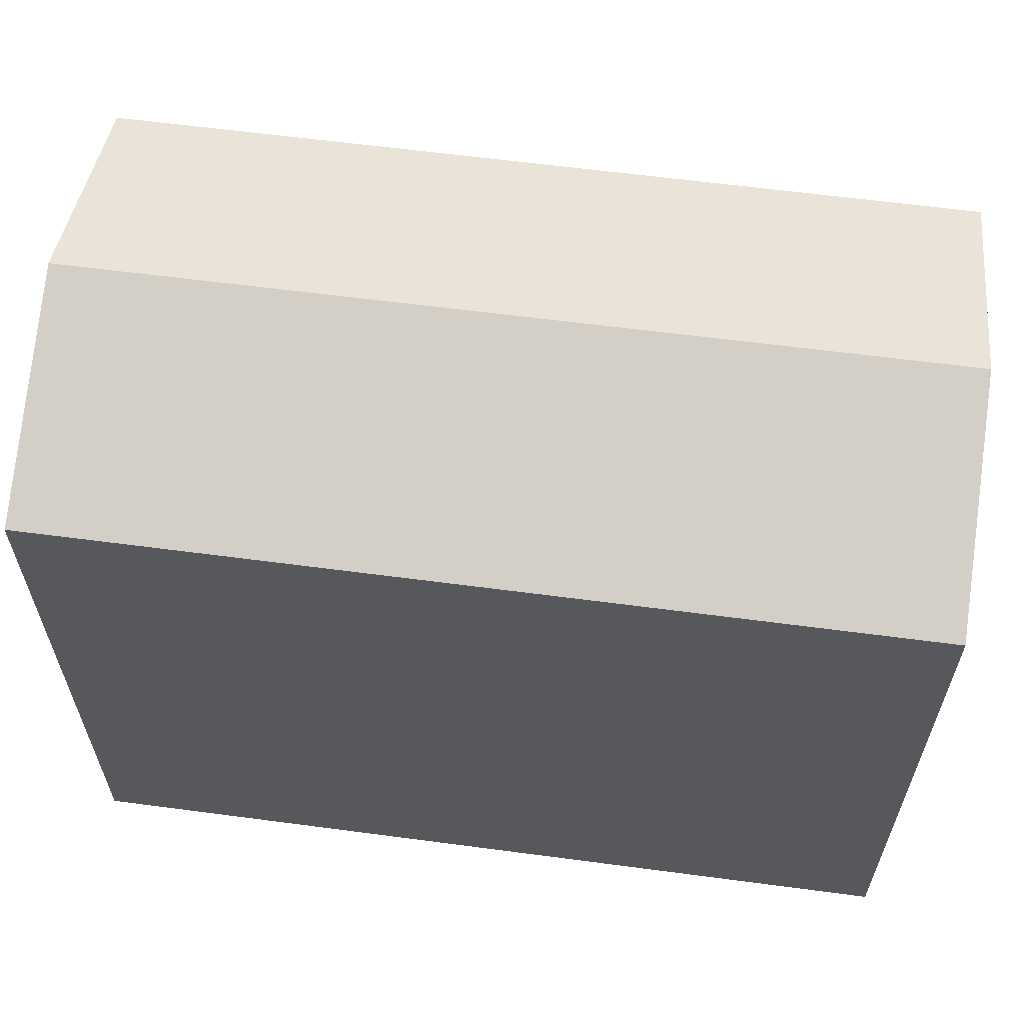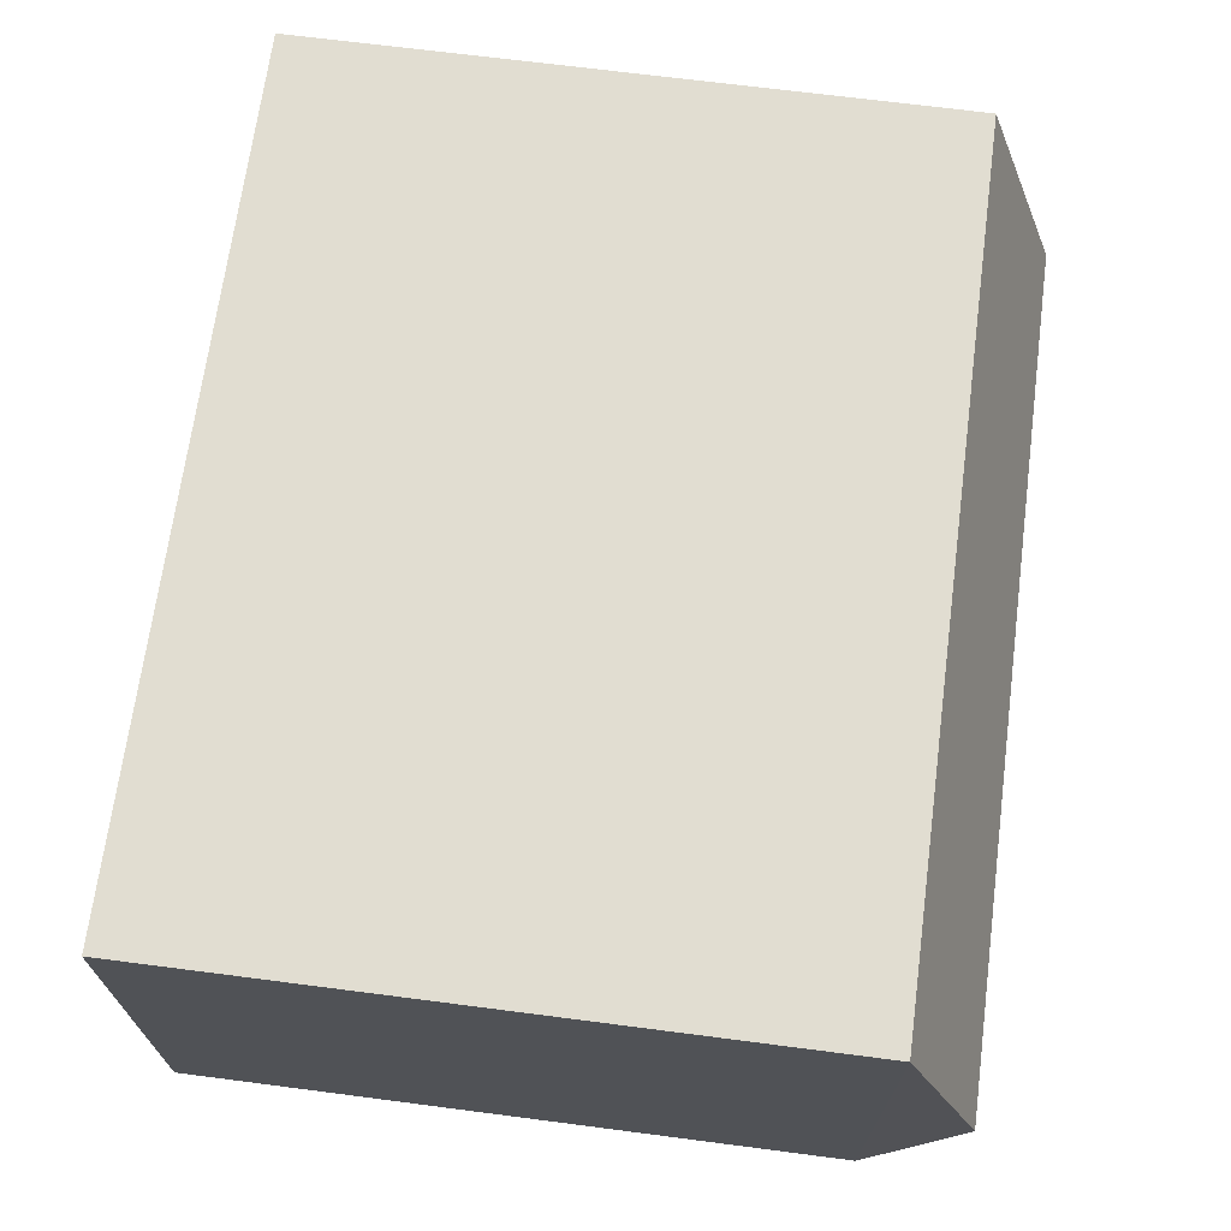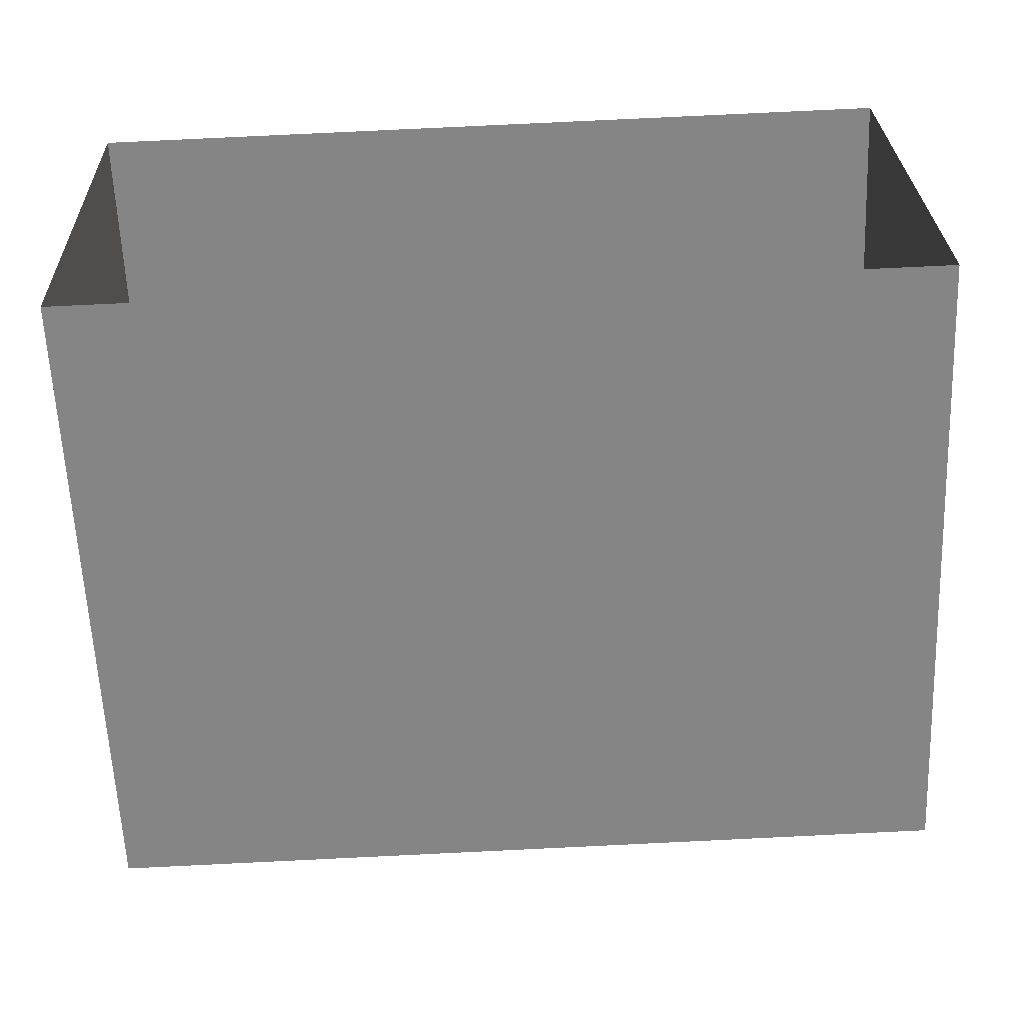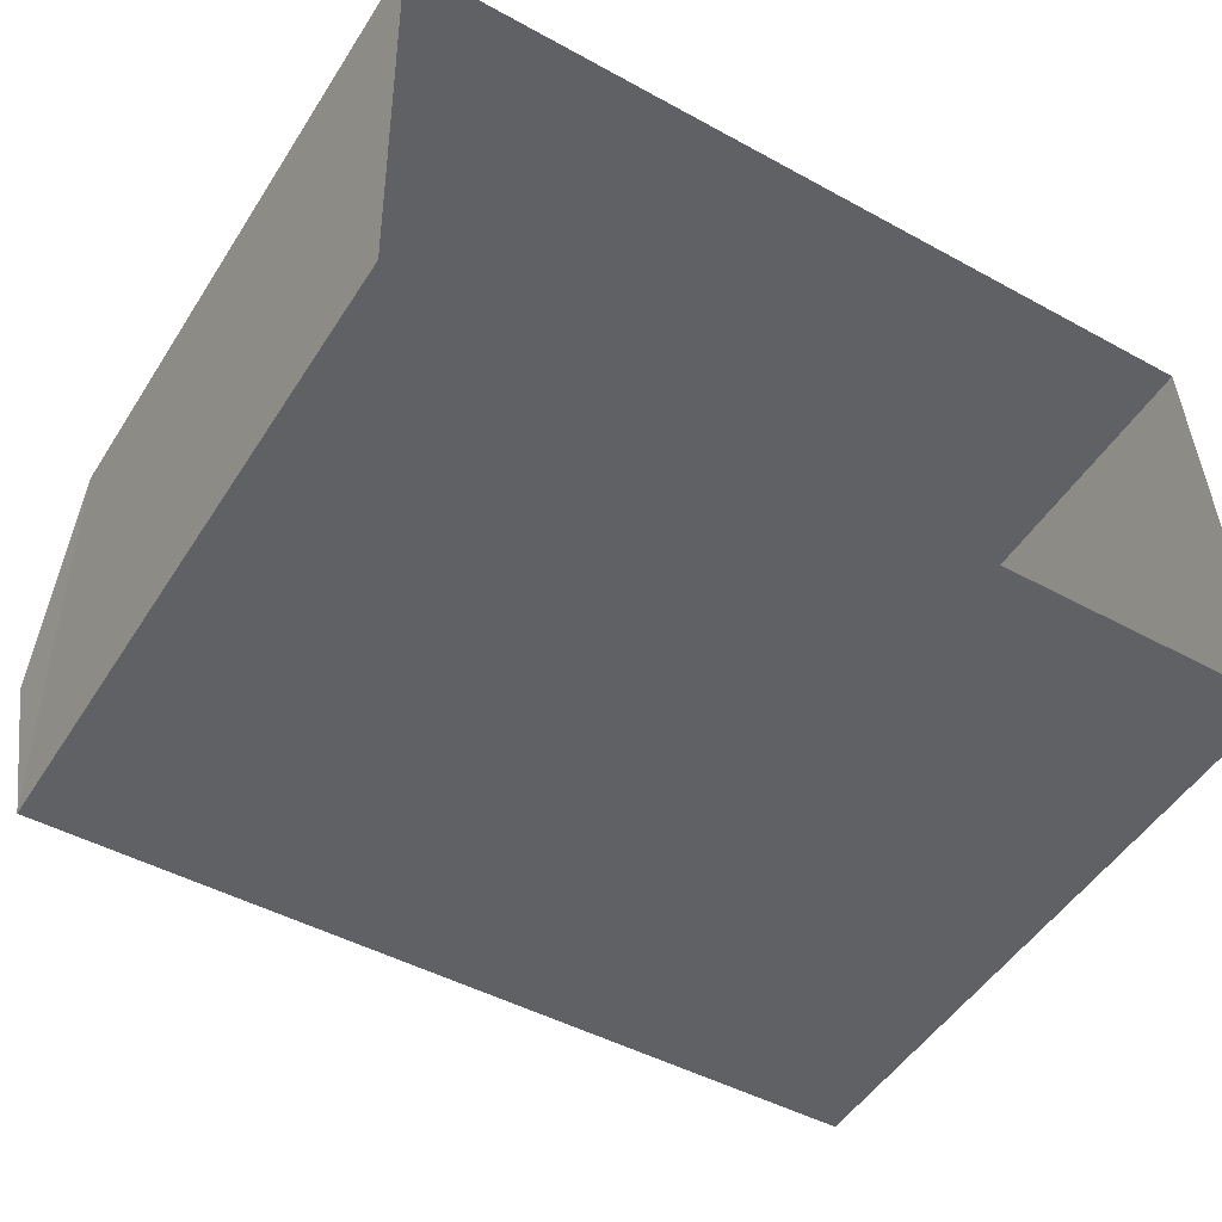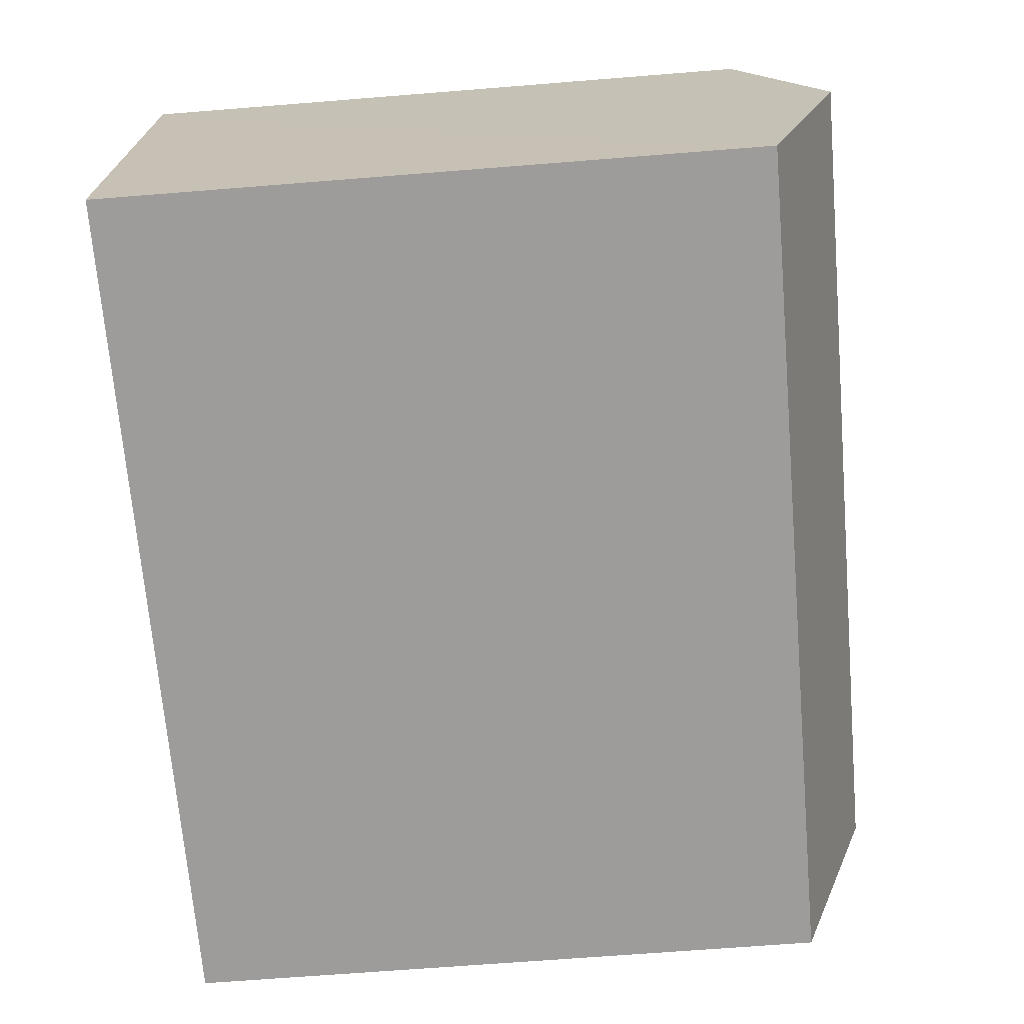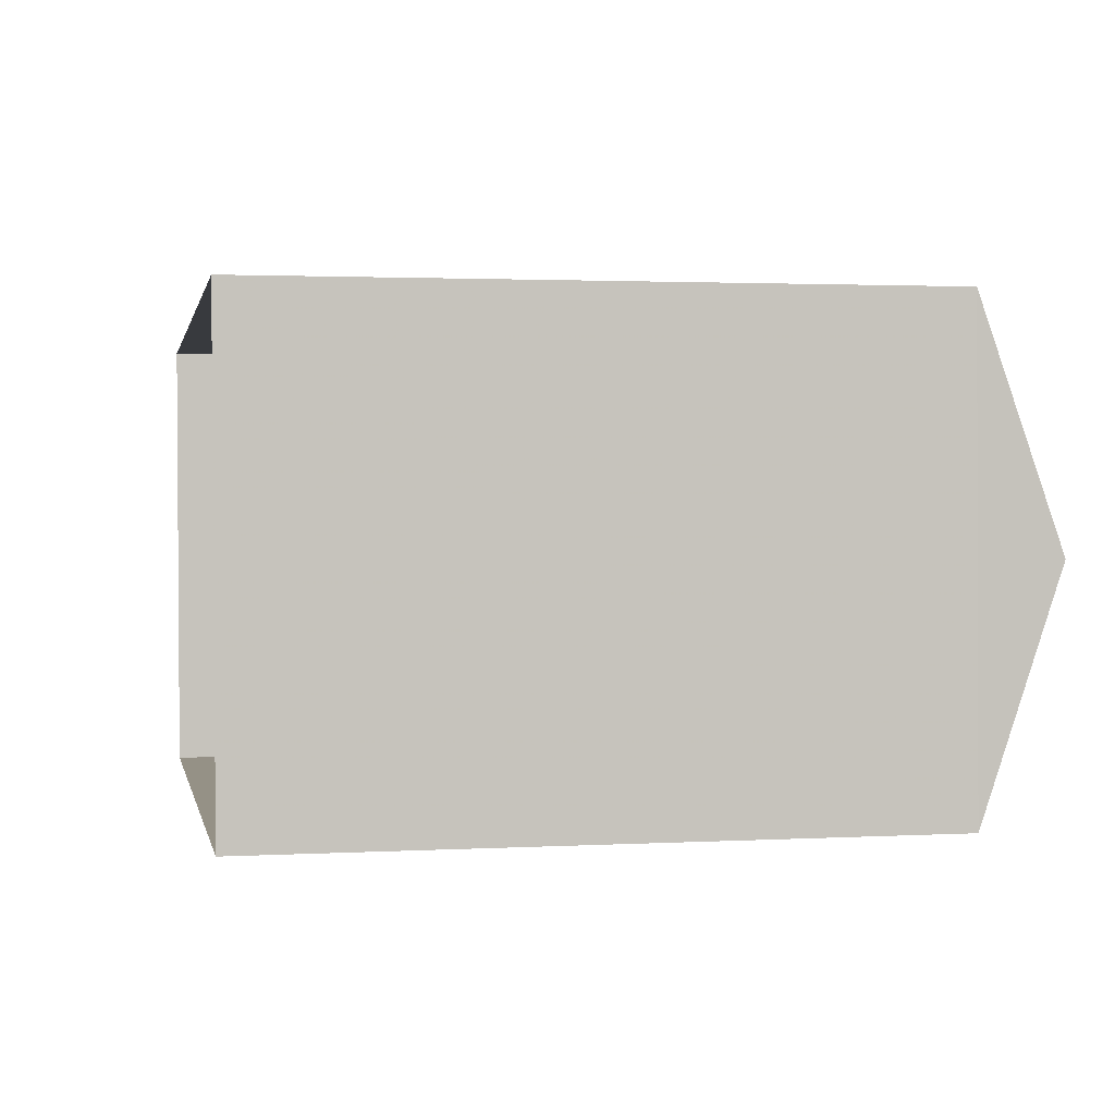
<metadata>
{"format":"obj","ext":"obj","renderer":"f3d","projection":"perspective","resolution":1024,"background":"white","views":[{"elev":61.1,"azim":-173.9,"up":"+Z"},{"elev":70.3,"azim":-82.5,"up":"+Y"},{"elev":-61.6,"azim":-177.8,"up":"+Y"},{"elev":-50.3,"azim":148.3,"up":"+Y"},{"elev":-68.7,"azim":-85.2,"up":"+Y"},{"elev":2.2,"azim":-101.0,"up":"+Y"}]}
</metadata>
<code>
v -3.728e+05 -1.048e+05 26.38
v -3.728e+05 -1.048e+05 26.37
v -3.728e+05 -1.048e+05 26.37
v -3.728e+05 -1.048e+05 26.38
v -3.728e+05 -1.048e+05 32.8
v -3.728e+05 -1.048e+05 32.8
v -3.728e+05 -1.048e+05 33.6
v -3.728e+05 -1.048e+05 33.6
v -3.728e+05 -1.048e+05 32.8
v -3.728e+05 -1.048e+05 32.8
f 1 2 3
f 4 1 3
f 5 6 7
f 8 5 7
f 9 10 8
f 7 9 8
f 4 3 10
f 10 5 8
f 10 3 5
f 6 3 2
f 6 5 3
f 6 2 9
f 6 9 7
f 2 1 9
f 9 1 4
f 10 9 4

</code>
